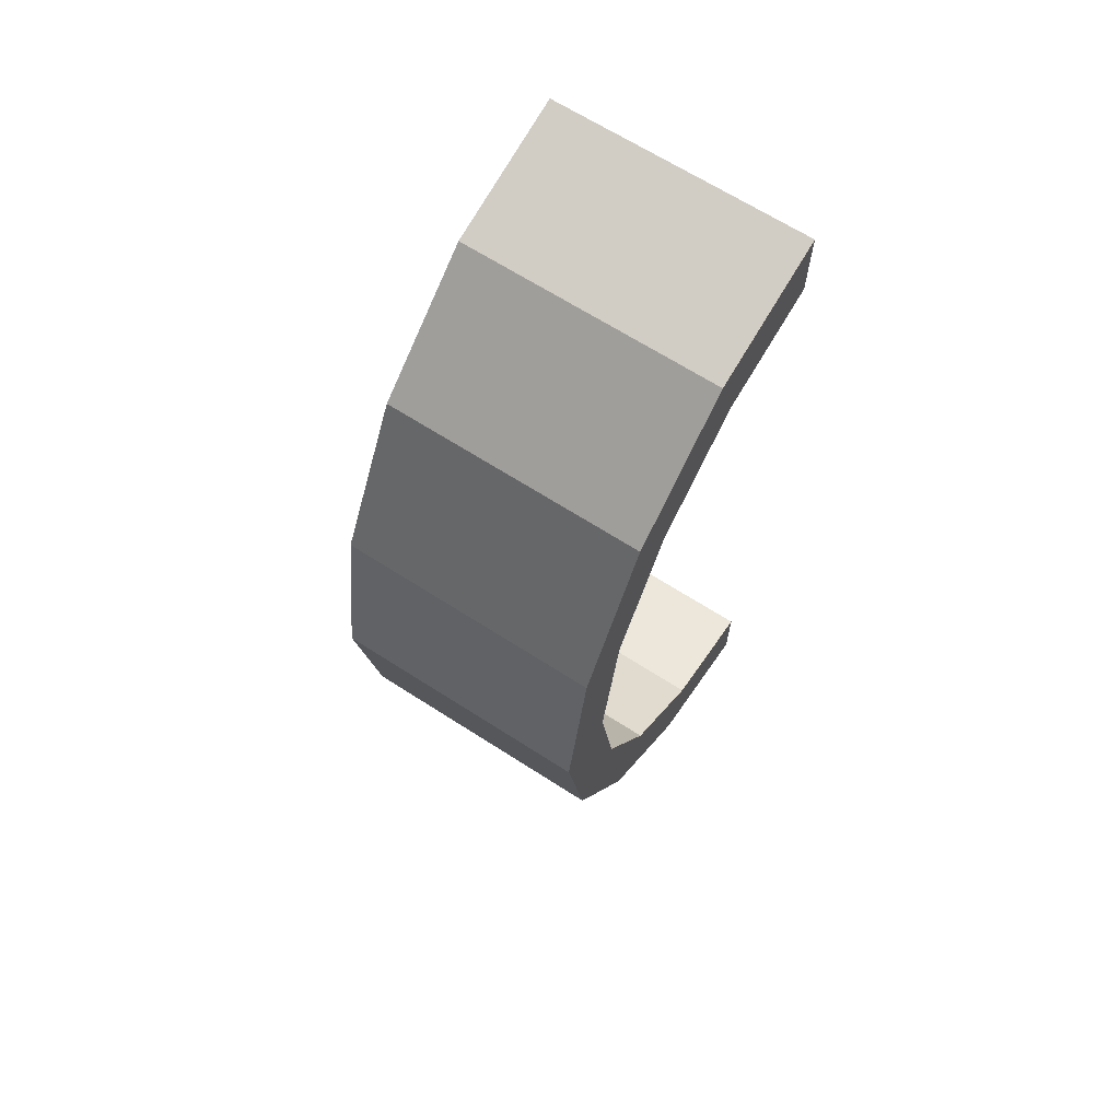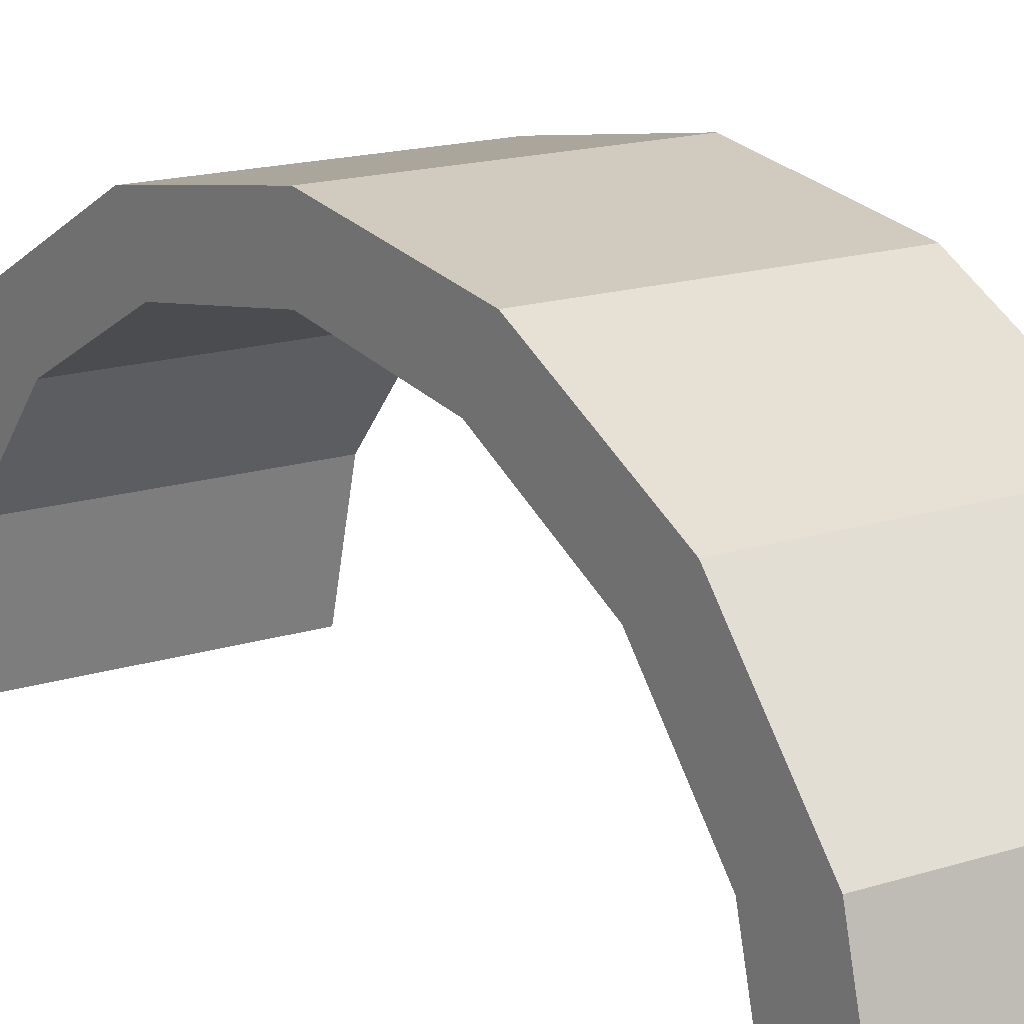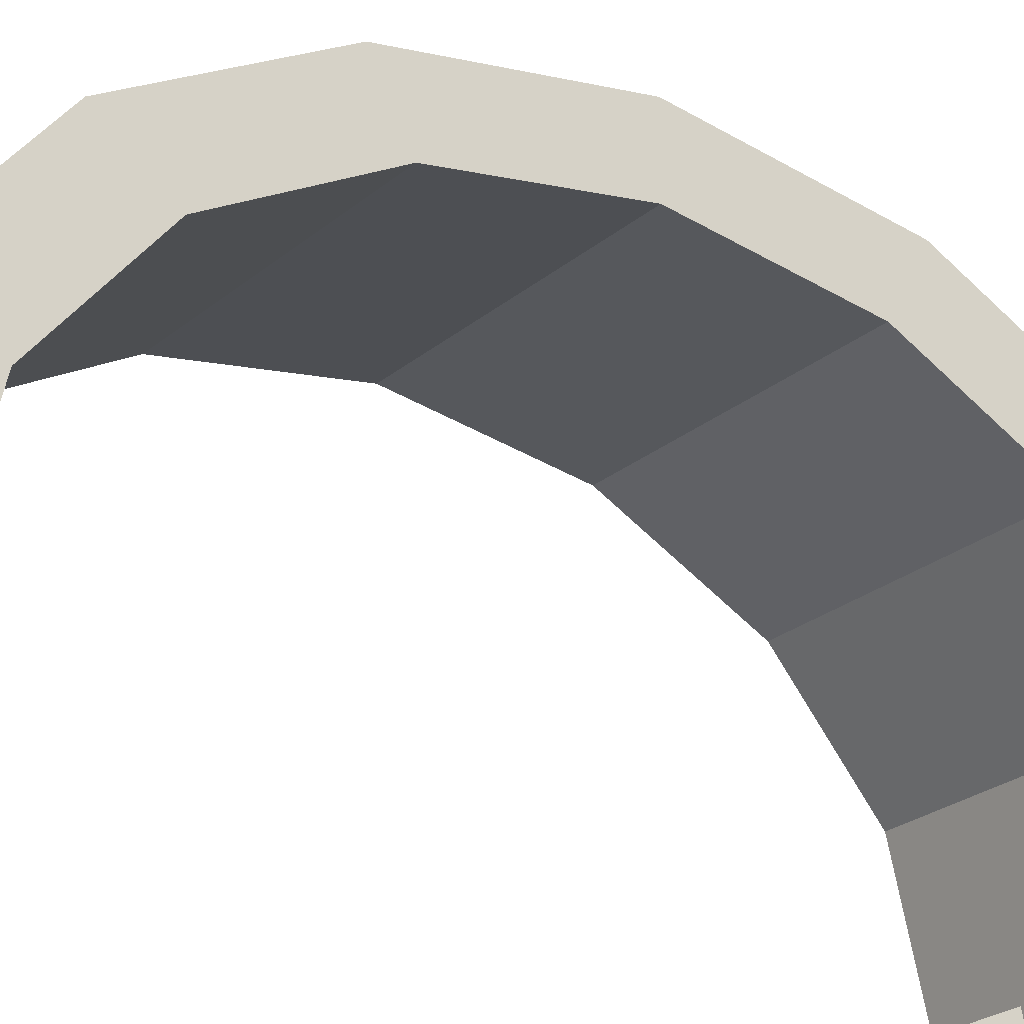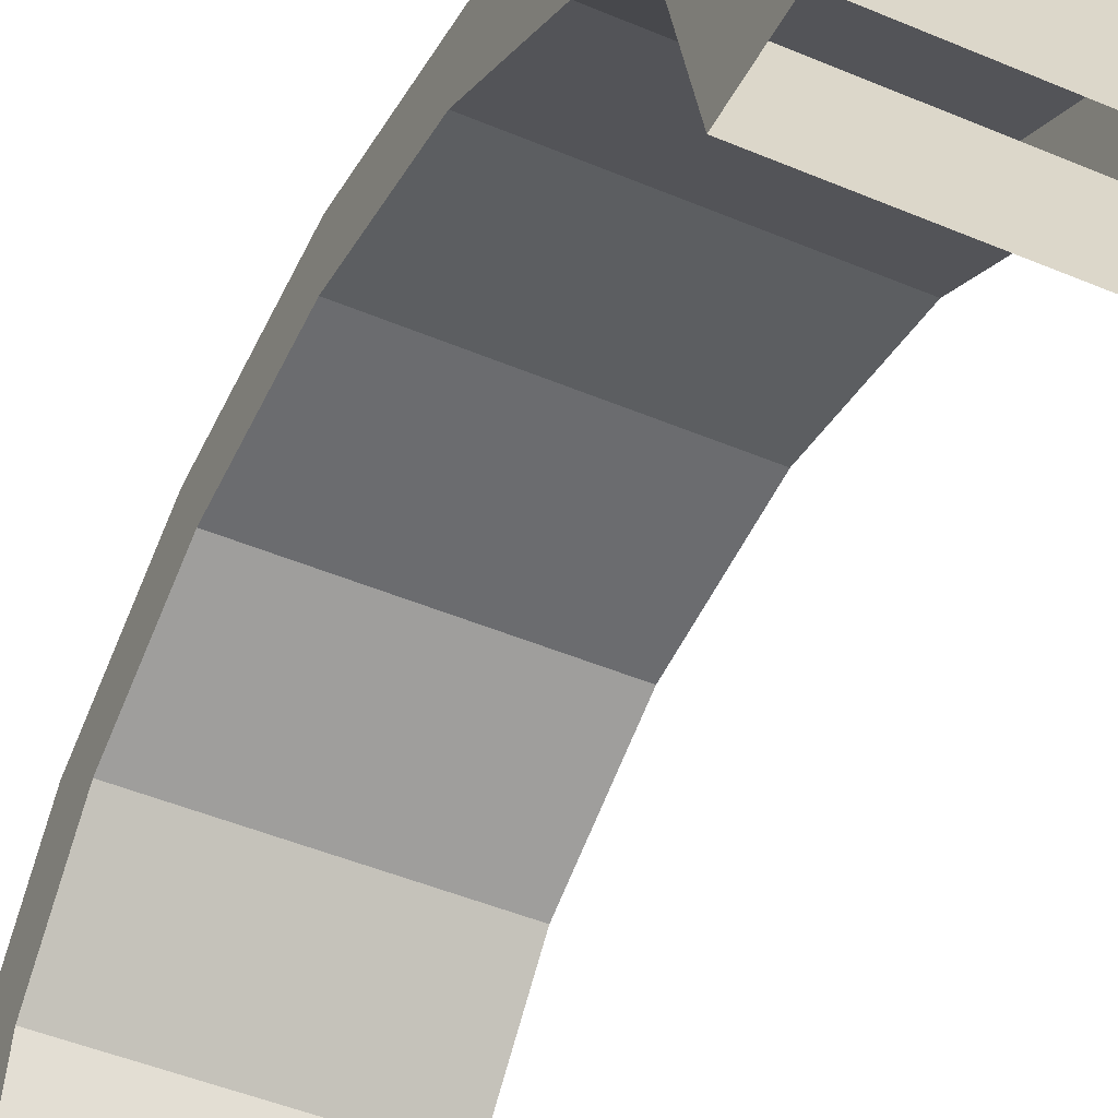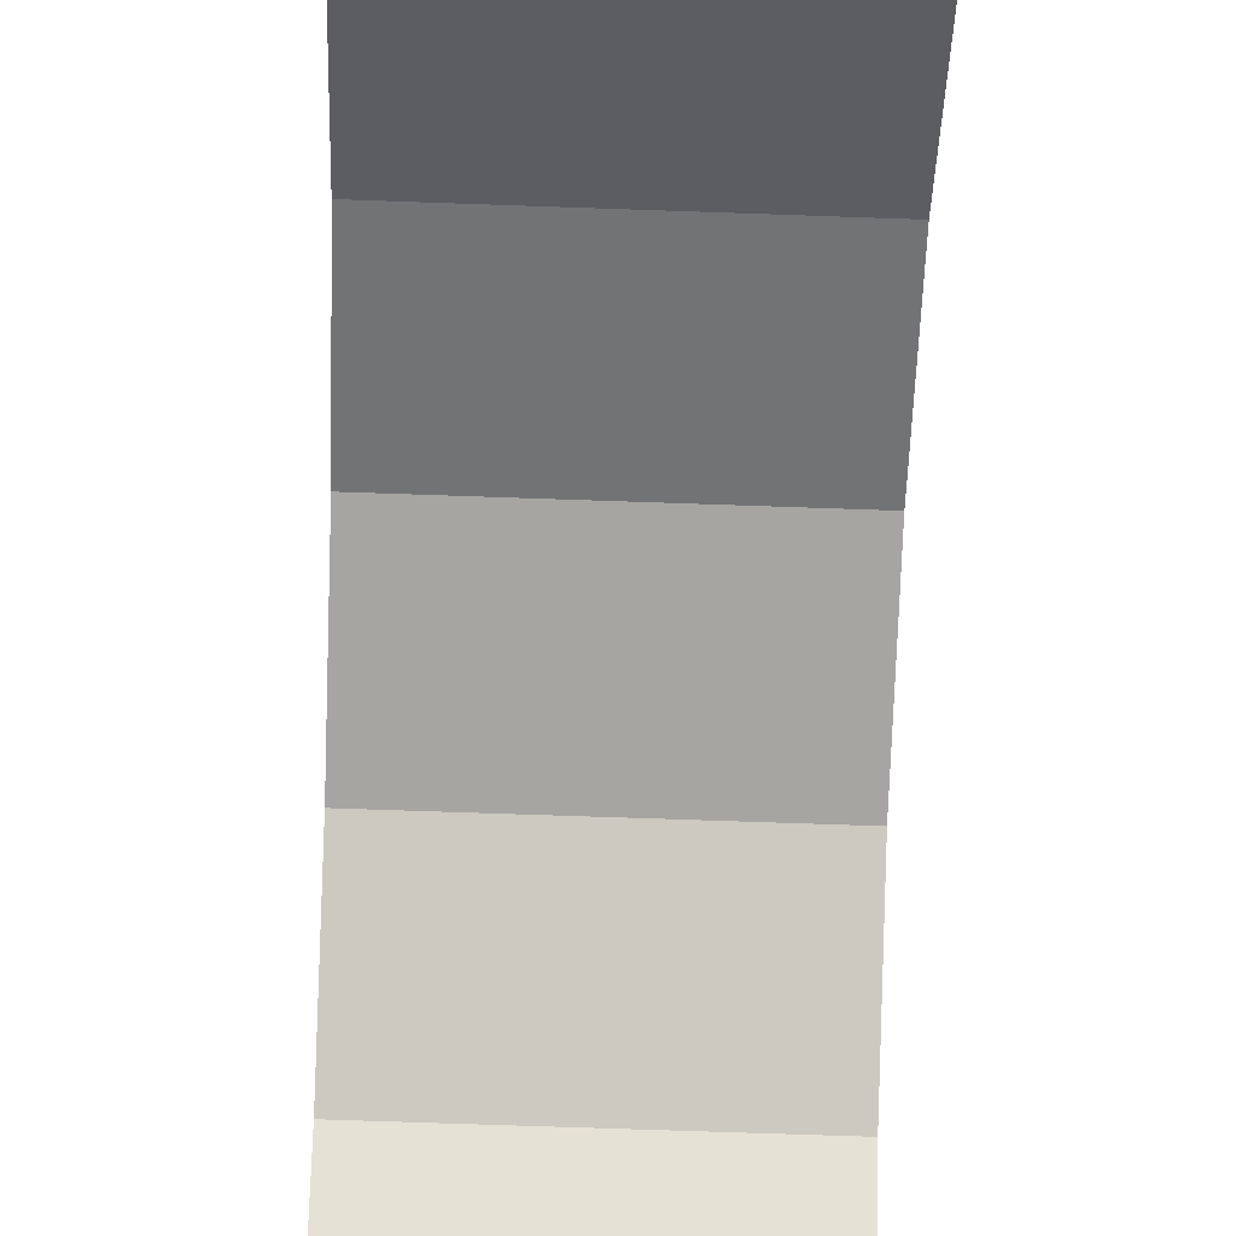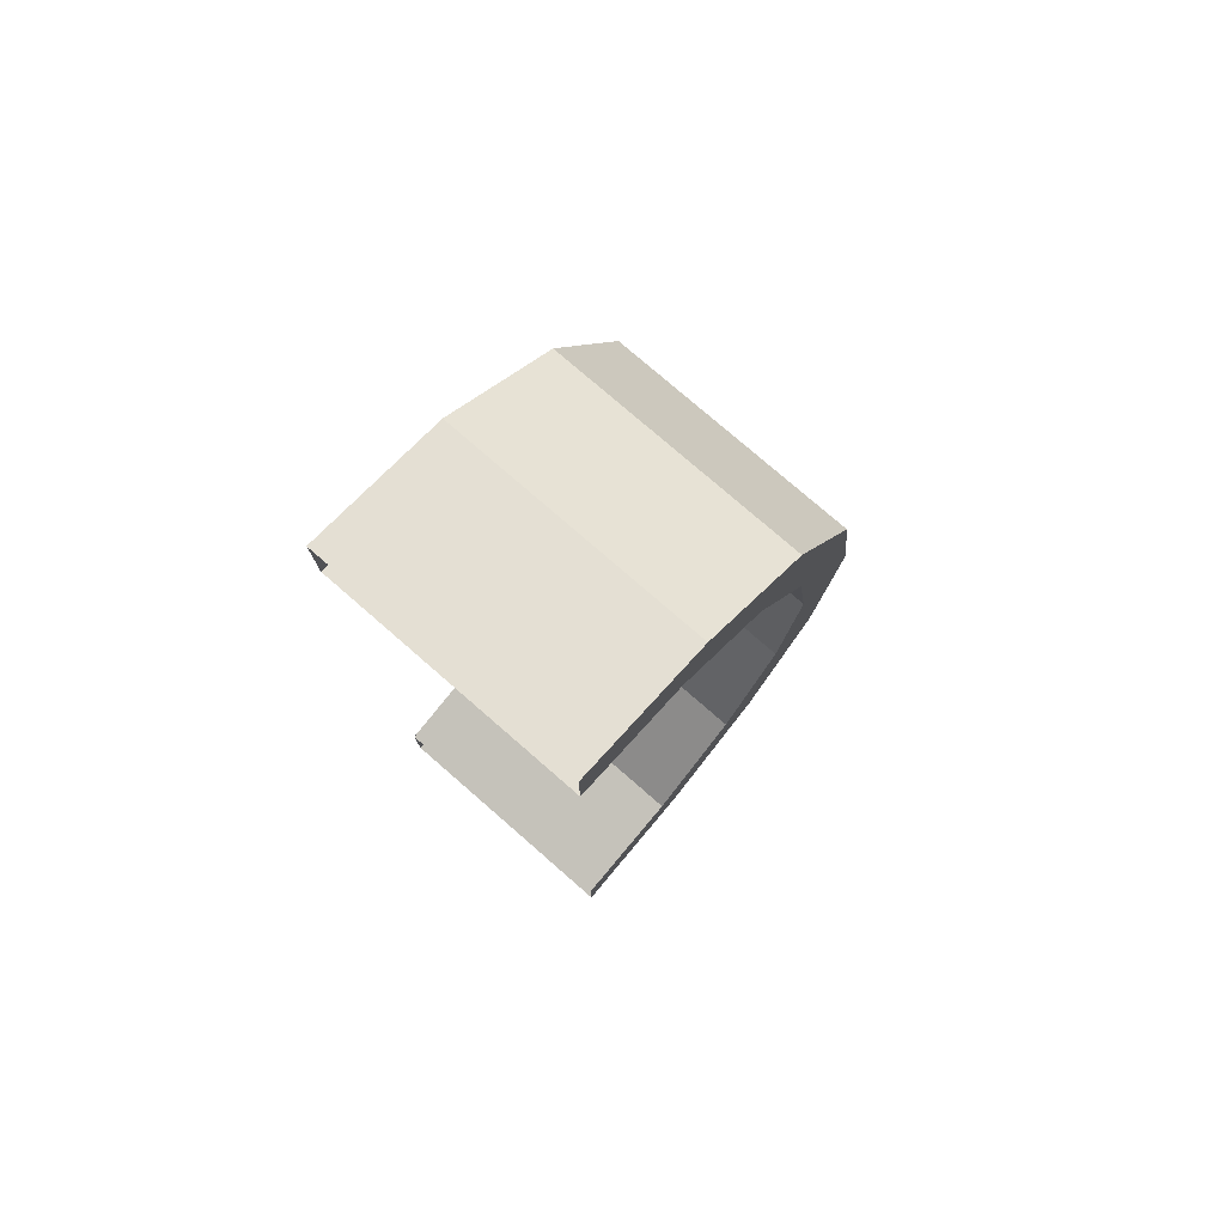
<metadata>
{"format":"obj","ext":"obj","renderer":"f3d","projection":"perspective","resolution":1024,"background":"white","views":[{"elev":66.7,"azim":-147.2,"up":"+Z"},{"elev":15.7,"azim":-34.4,"up":"+Y"},{"elev":-23.5,"azim":-125.4,"up":"+Y"},{"elev":-45.4,"azim":153.8,"up":"+Y"},{"elev":-64.7,"azim":177.9,"up":"+Y"},{"elev":77.5,"azim":41.0,"up":"+Z"}]}
</metadata>
<code>
o Top
v -3 13.46 0
v 3 13.46 -0
v -3 12.92 -3.444
v 3 12.92 -3.444
v -3 11.37 -6.364
v 3 11.37 -6.364
v -3 9.05 -8.315
v 3 9.05 -8.315
v -3 6.316 -9
v 3 6.316 -9
v -3 6.316 9
v 3 6.316 9
v -3 9.05 8.315
v 3 9.05 8.315
v -3 11.37 6.364
v 3 11.37 6.364
v -3 12.92 3.444
v 3 12.92 3.444
v -3 14.89 0
v -3 14.24 -4.133
v 3 14.24 -4.133
v 3 14.89 -0
v -3 12.38 -7.637
v 3 12.38 -7.637
v -3 9.596 -9.978
v 3 9.596 -9.978
v -3 6.316 -10.8
v 3 6.316 -10.8
v -3 6.316 10.8
v 3 6.316 10.8
v -3 9.596 9.978
v 3 9.596 9.978
v -3 12.38 7.637
v 3 12.38 7.637
v -3 14.24 4.133
v 3 14.24 4.133
f 1 3 4 2
f 3 5 6 4
f 5 7 8 6
f 7 9 10 8
f 11 13 14 12
f 13 15 16 14
f 15 17 18 16
f 17 1 2 18
f 19 22 21 20
f 20 21 24 23
f 23 24 26 25
f 25 26 28 27
f 29 30 32 31
f 31 32 34 33
f 33 34 36 35
f 35 36 22 19
f 8 10 28 26
f 6 8 26 24
f 4 6 24 21
f 2 4 21 22
f 18 2 22 36
f 16 18 36 34
f 14 16 34 32
f 12 14 32 30
f 13 11 29 31
f 15 13 31 33
f 17 15 33 35
f 1 17 35 19
f 3 1 19 20
f 5 3 20 23
f 7 5 23 25
f 9 7 25 27

</code>
